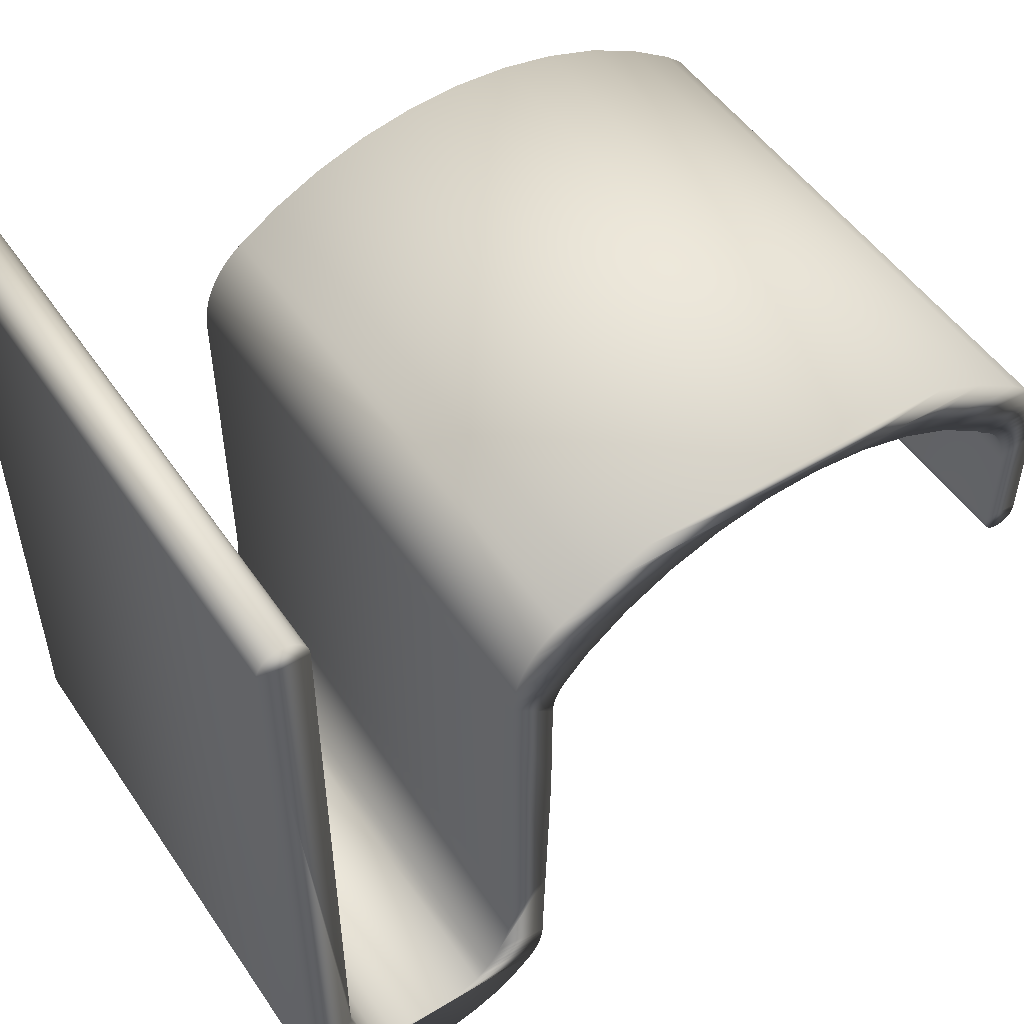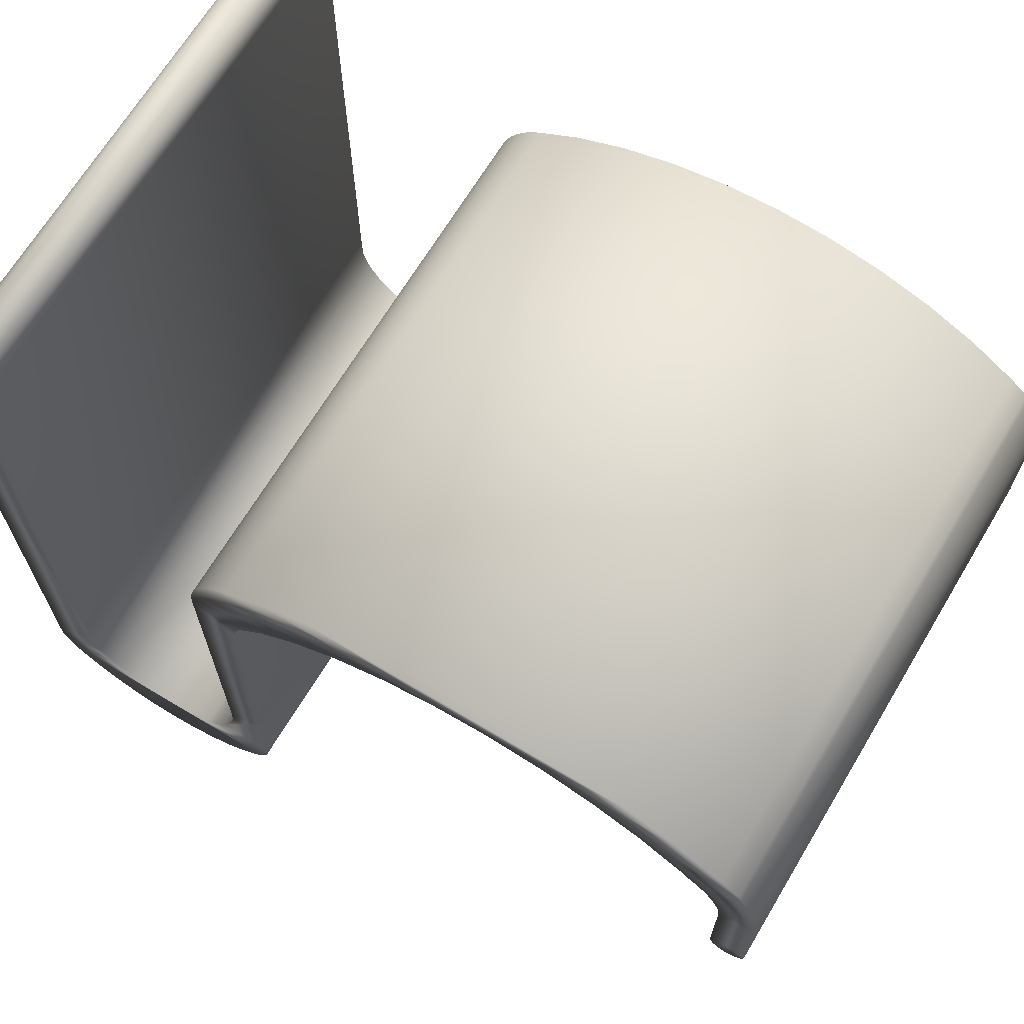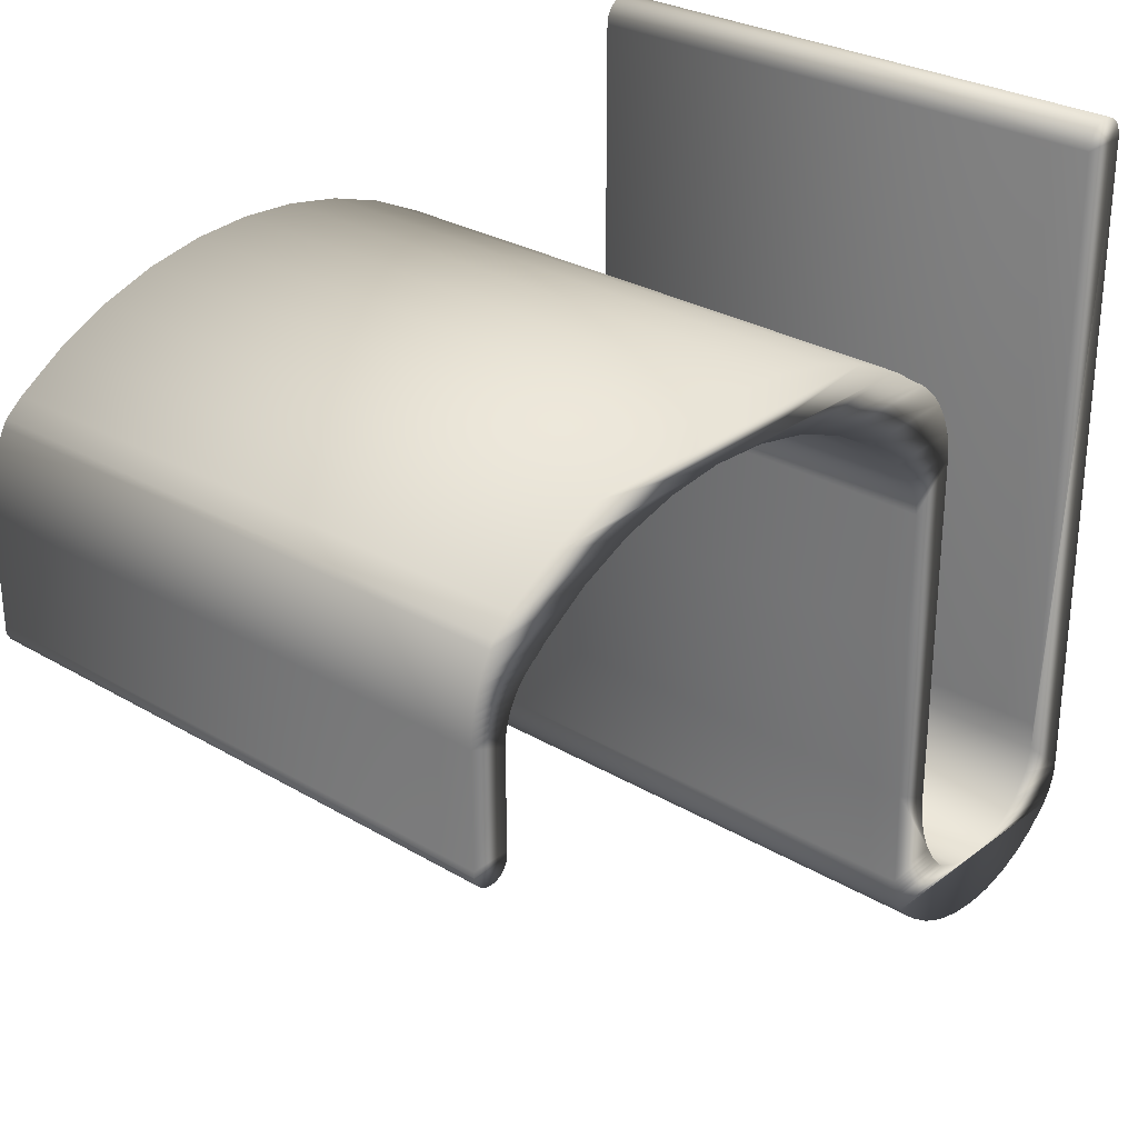
<metadata>
{"format":"obj","ext":"obj","renderer":"f3d","projection":"perspective","resolution":1024,"background":"white","views":[{"elev":51.1,"azim":56.7,"up":"+Z"},{"elev":67.8,"azim":121.0,"up":"+Z"},{"elev":28.6,"azim":-138.4,"up":"+Z"}]}
</metadata>
<code>
v 0.2185 0.3524 -0.004209
v 0.2185 0.3441 -0.004209
v 0.2185 0.3482 -0.004828
v 0.2185 0.3562 -0.002405
v -0.2185 0.3562 -0.002405
v -0.2185 0.3524 -0.004209
v -0.2185 0.3482 -0.004828
v -0.2185 0.3441 -0.004209
v 0.2185 0.3402 -0.002405
v -0.2185 0.3402 -0.002405
v 0.2185 0.3371 0.000429
v -0.2185 0.3371 0.000429
v -0.2185 0.3349 0.004049
v 0.2185 0.3349 0.004049
v 0.2185 0.3616 0.004049
v 0.2185 0.3594 0.000429
v -0.2185 0.3594 0.000429
v -0.2185 0.3616 0.004049
v -0.2185 0.3626 0.008146
v -0.2185 0.3339 0.008146
v 0.2185 0.3339 0.008146
v 0.2185 0.3626 0.008146
v 0.2185 0.3624 0.01237
v -0.2185 0.3624 0.01237
v -0.2185 0.3341 0.01237
v 0.2185 0.3341 0.01237
v 0.2185 0.3624 0.09602
v -0.2185 0.3624 0.09602
v -0.2185 0.3341 0.08504
v 0.2185 0.3341 0.08504
v 0.2185 0.3339 0.09004
v 0.2185 0.3332 0.09499
v 0.2185 0.3322 0.09988
v 0.2185 0.3623 0.1017
v -0.2185 0.3623 0.1017
v -0.2185 0.3322 0.09988
v -0.2185 0.3332 0.09499
v -0.2185 0.3339 0.09004
v -0.2185 0.3307 0.1047
v 0.2185 0.3307 0.1047
v 0.2185 0.3619 0.1073
v -0.2185 0.3619 0.1073
v -0.2185 0.3288 0.1093
v 0.2185 0.3288 0.1093
v 0.2185 0.3612 0.1129
v -0.2185 0.3612 0.1129
v -0.2185 0.3265 0.1137
v 0.2185 0.3265 0.1137
v 0.2185 0.3602 0.1185
v -0.2185 0.3602 0.1185
v -0.2185 0.3238 0.118
v 0.2185 0.3238 0.118
v 0.2185 0.3208 0.1219
v 0.2185 0.359 0.124
v -0.2185 0.359 0.124
v -0.2185 0.3208 0.1219
v -0.2185 0.3174 0.1256
v 0.2185 0.3174 0.1256
v 0.2185 0.3575 0.1295
v -0.2185 0.3575 0.1295
v -0.2185 0.3138 0.129
v 0.2185 0.3138 0.129
v 0.2185 0.3098 0.1321
v 0.2185 0.3558 0.1348
v -0.2185 0.3558 0.1348
v -0.2185 0.3098 0.1321
v 0.2185 0.3056 0.1348
v -0.2185 0.3056 0.1348
v 0.2185 0.3002 0.1399
v -0.2185 0.3002 0.1399
v 0.2185 0.2653 0.1632
v -0.2185 0.2653 0.1632
v 0.2185 0.2269 0.1807
v -0.2185 0.2269 0.1807
v 0.2185 0.1861 0.1921
v -0.2185 0.1861 0.1921
v 0.2185 0.1439 0.1969
v -0.2185 0.1439 0.1969
v 0.2185 0.1014 0.195
v -0.2185 0.1014 0.195
v 0.2185 0.05985 0.1865
v -0.2185 0.05985 0.1865
v 0.2185 0.02027 0.1717
v -0.2185 0.02027 0.1717
v 0.2185 -0.01626 0.1509
v -0.2185 -0.01626 0.1509
v 0.2185 -0.04875 0.1247
v -0.2185 -0.04875 0.1247
v -0.2185 -0.06512 0.1063
v 0.2185 -0.06512 0.1063
v 0.2185 -0.1103 0.1118
v 0.2185 -0.1106 0.1043
v 0.2185 -0.06684 0.1043
v 0.2185 -0.06844 0.1021
v 0.2185 -0.0699 0.09986
v 0.2185 -0.07123 0.09752
v 0.2185 -0.07241 0.09511
v 0.2185 -0.07344 0.09263
v 0.2185 -0.07432 0.09009
v 0.2185 -0.07505 0.0875
v 0.2185 -0.07561 0.08488
v 0.2185 -0.07602 0.08223
v 0.2185 -0.07626 0.07955
v 0.2185 -0.07634 0.07686
v 0.2185 -0.07634 -0.02126
v 0.2185 -0.07971 -0.1523
v 0.2185 -0.1106 -0.1703
v 0.2185 -0.1108 -0.1769
v 0.2185 -0.1114 -0.1834
v 0.2185 -0.1124 -0.1899
v 0.2185 -0.1138 -0.1963
v 0.2185 -0.1156 -0.2026
v 0.2185 -0.1178 -0.2087
v 0.2185 -0.1203 -0.2148
v 0.2185 -0.1233 -0.2207
v 0.2185 -0.08158 -0.2246
v 0.2185 -0.1265 -0.2263
v 0.2185 -0.08145 -0.228
v 0.2185 -0.08156 -0.2314
v 0.2185 -0.1302 -0.2318
v 0.2185 -0.08188 -0.2348
v 0.2185 -0.1341 -0.237
v 0.2185 -0.08243 -0.2381
v 0.2185 -0.0832 -0.2415
v 0.2185 -0.1384 -0.242
v 0.2185 -0.08418 -0.2447
v 0.2185 -0.1446 -0.2473
v 0.2185 -0.08538 -0.2479
v 0.2185 -0.08679 -0.251
v 0.2185 -0.0884 -0.254
v 0.2185 -0.1638 -0.256
v 0.2185 -0.0902 -0.2569
v 0.2185 -0.1846 -0.2589
v 0.2185 -0.09219 -0.2597
v 0.2185 -0.2863 -0.26
v 0.2185 -0.09435 -0.2623
v 0.2185 -0.2844 -0.2623
v 0.2185 -0.1099 -0.2771
v 0.2185 -0.2689 -0.2771
v 0.2185 -0.1277 -0.2892
v 0.2185 -0.2511 -0.2892
v 0.2185 -0.1472 -0.298
v 0.2185 -0.2316 -0.298
v 0.2185 -0.168 -0.3034
v 0.2185 -0.2108 -0.3034
v 0.2185 -0.1894 -0.3052
v -0.2185 -0.1894 -0.3052
v -0.2185 -0.2108 -0.3034
v -0.2185 -0.2316 -0.298
v -0.2185 -0.2511 -0.2892
v -0.2185 -0.2689 -0.2771
v -0.2185 -0.2844 -0.2623
v -0.2185 -0.2863 -0.26
v -0.2185 -0.2881 -0.2576
v 0.2185 -0.2881 -0.2576
v 0.2185 -0.2053 -0.256
v -0.2185 -0.2053 -0.256
v -0.2185 -0.1846 -0.2589
v -0.2185 -0.1638 -0.256
v -0.2185 -0.1446 -0.2473
v -0.2185 -0.1384 -0.242
v -0.2185 -0.1341 -0.237
v -0.2185 -0.1302 -0.2318
v -0.2185 -0.1265 -0.2263
v -0.2185 -0.1233 -0.2207
v -0.2185 -0.1203 -0.2148
v -0.2185 -0.1178 -0.2087
v -0.2185 -0.1156 -0.2026
v -0.2185 -0.1138 -0.1963
v -0.2185 -0.1124 -0.1899
v -0.2185 -0.1114 -0.1834
v -0.2185 -0.1108 -0.1769
v -0.2185 -0.1106 -0.1703
v -0.2185 -0.1106 0.1043
v -0.2185 -0.1103 0.1118
v -0.2185 -0.1093 0.1192
v 0.2185 -0.1093 0.1192
v 0.2185 -0.1076 0.1266
v 0.2185 -0.1053 0.1337
v 0.2185 -0.1024 0.1406
v 0.2185 -0.09893 0.1473
v 0.2185 -0.09486 0.1536
v 0.2185 -0.09024 0.1595
v 0.2185 -0.08512 0.165
v 0.2185 -0.07953 0.17
v 0.2185 -0.07353 0.1745
v 0.2185 -0.06715 0.1785
v 0.2185 -0.0407 0.1954
v 0.2185 -0.00145 0.2141
v 0.2185 0.2533 0.2141
v 0.2185 0.2925 0.1954
v 0.2185 0.3291 0.172
v 0.2185 0.3432 0.1601
v 0.2185 0.3462 0.1553
v 0.2185 0.349 0.1504
v 0.2185 0.3515 0.1453
v 0.2185 0.3537 0.1401
v -0.2185 0.3537 0.1401
v -0.2185 0.3515 0.1453
v -0.2185 0.349 0.1504
v -0.2185 0.3462 0.1553
v -0.2185 0.3432 0.1601
v -0.2185 0.3291 0.172
v -0.2185 0.2925 0.1954
v -0.2185 0.2533 0.2141
v -0.2185 -0.00145 0.2141
v -0.2185 -0.0407 0.1954
v -0.2185 -0.06715 0.1785
v -0.2185 -0.07353 0.1745
v -0.2185 -0.07953 0.17
v -0.2185 -0.08512 0.165
v -0.2185 -0.09024 0.1595
v -0.2185 -0.09486 0.1536
v -0.2185 -0.09893 0.1473
v -0.2185 -0.1024 0.1406
v -0.2185 -0.1053 0.1337
v -0.2185 -0.1076 0.1266
v -0.2185 -0.06684 0.1043
v -0.2185 -0.06844 0.1021
v -0.2185 -0.0699 0.09986
v -0.2185 -0.07123 0.09752
v -0.2185 -0.07241 0.09511
v -0.2185 -0.07344 0.09263
v -0.2185 -0.07432 0.09009
v -0.2185 -0.07505 0.0875
v -0.2185 -0.07561 0.08488
v -0.2185 -0.07602 0.08223
v -0.2185 -0.07626 0.07955
v -0.2185 -0.07634 0.07686
v -0.2185 -0.07634 -0.02126
v -0.2185 -0.07971 -0.1523
v -0.2185 -0.08158 -0.2246
v -0.2185 -0.08145 -0.228
v -0.2185 -0.08156 -0.2314
v -0.2185 -0.08188 -0.2348
v -0.2185 -0.08243 -0.2381
v -0.2185 -0.0832 -0.2415
v -0.2185 -0.08418 -0.2447
v -0.2185 -0.08538 -0.2479
v -0.2185 -0.08679 -0.251
v -0.2185 -0.0884 -0.254
v -0.2185 -0.0902 -0.2569
v -0.2185 -0.09219 -0.2597
v -0.2185 -0.09435 -0.2623
v -0.2185 -0.1099 -0.2771
v -0.2185 -0.1277 -0.2892
v -0.2185 -0.1472 -0.298
v -0.2185 -0.168 -0.3034
v -0.2185 -0.2897 -0.2551
v 0.2185 -0.2897 -0.2551
v 0.2185 -0.2245 -0.2473
v -0.2185 -0.2245 -0.2473
v -0.2185 -0.2912 -0.2525
v 0.2185 -0.2912 -0.2525
v 0.2185 -0.2925 -0.2499
v 0.2185 -0.2937 -0.2471
v 0.2185 -0.2404 -0.2337
v -0.2185 -0.2404 -0.2337
v -0.2185 -0.2937 -0.2471
v -0.2185 -0.2925 -0.2499
v -0.2185 -0.2947 -0.2443
v 0.2185 -0.2947 -0.2443
v 0.2185 -0.2955 -0.2415
v 0.2185 -0.2962 -0.2386
v 0.2185 -0.2967 -0.2356
v 0.2185 -0.297 -0.2327
v 0.2185 -0.252 -0.2162
v -0.2185 -0.252 -0.2162
v -0.2185 -0.297 -0.2327
v -0.2185 -0.2967 -0.2356
v -0.2185 -0.2962 -0.2386
v -0.2185 -0.2955 -0.2415
v -0.2185 -0.2972 -0.2297
v 0.2185 -0.2972 -0.2297
v 0.2185 -0.2582 -0.1961
v -0.2185 -0.2582 -0.1961
v -0.2185 -0.2972 0.2867
v 0.2185 -0.2972 0.2867
v 0.2185 -0.2585 -0.1751
v -0.2185 -0.2585 -0.1751
v -0.2185 -0.2585 0.2867
v -0.2185 -0.2965 0.2917
v 0.2185 -0.2965 0.2917
v 0.2185 -0.2592 0.2917
v 0.2185 -0.2585 0.2867
v -0.2185 -0.2592 0.2917
v -0.2185 -0.2946 0.2964
v 0.2185 -0.2946 0.2964
v 0.2185 -0.2611 0.2964
v -0.2185 -0.2611 0.2964
v -0.2185 -0.2915 0.3004
v 0.2185 -0.2915 0.3004
v 0.2185 -0.2642 0.3004
v -0.2185 -0.2642 0.3004
v -0.2185 -0.2875 0.3035
v 0.2185 -0.2875 0.3035
v 0.2185 -0.2682 0.3035
v -0.2185 -0.2682 0.3035
v -0.2185 -0.2829 0.3054
v 0.2185 -0.2829 0.3054
v 0.2185 -0.2729 0.3054
v -0.2185 -0.2729 0.3054
v -0.2185 -0.2779 0.3061
v 0.2185 -0.2779 0.3061
v 0.2185 0.03985 0.2276
v -0.2185 0.03985 0.2276
v 0.2185 0.08253 0.2359
v -0.2185 0.08253 0.2359
v 0.2185 0.1259 0.2386
v -0.2185 0.1259 0.2386
v 0.2185 0.1693 0.2359
v -0.2185 0.1693 0.2359
v 0.2185 0.212 0.2276
v -0.2185 0.212 0.2276
g mesh1_mesh1-geometry
f 1 2 3
f 2 1 4
f 1 5 4
f 5 1 6
f 3 6 1
f 6 3 7
f 2 7 3
f 7 2 8
f 9 8 2
f 8 9 10
f 11 10 9
f 10 11 12
f 11 13 12
f 13 11 14
f 11 15 14
f 11 16 15
f 9 16 11
f 9 4 16
f 2 4 9
f 4 17 16
f 17 4 5
f 5 12 17
f 5 10 12
f 6 10 5
f 6 8 10
f 8 6 7
f 17 12 13
f 17 13 18
f 18 13 19
f 19 13 20
f 14 20 13
f 20 14 21
f 14 22 21
f 14 15 22
f 18 22 15
f 22 18 19
f 19 23 22
f 23 19 24
f 19 25 24
f 19 20 25
f 21 25 20
f 25 21 26
f 21 23 26
f 21 22 23
f 26 23 27
f 24 27 23
f 27 24 28
f 24 29 28
f 24 25 29
f 26 29 25
f 29 26 30
f 26 27 30
f 30 27 31
f 31 27 32
f 32 27 33
f 33 27 34
f 28 34 27
f 34 28 35
f 28 36 35
f 28 37 36
f 28 38 37
f 28 29 38
f 30 38 29
f 38 30 31
f 31 37 38
f 37 31 32
f 32 36 37
f 36 32 33
f 33 39 36
f 39 33 40
f 33 34 40
f 40 34 41
f 35 41 34
f 41 35 42
f 35 39 42
f 35 36 39
f 42 39 43
f 40 43 39
f 43 40 44
f 40 41 44
f 44 41 45
f 42 45 41
f 45 42 46
f 42 43 46
f 46 43 47
f 43 48 47
f 48 43 44
f 44 45 48
f 48 45 49
f 46 49 45
f 49 46 50
f 46 47 50
f 50 47 51
f 48 51 47
f 51 48 52
f 48 49 52
f 52 49 53
f 53 49 54
f 50 54 49
f 54 50 55
f 50 56 55
f 50 51 56
f 52 56 51
f 56 52 53
f 53 57 56
f 57 53 58
f 53 54 58
f 58 54 59
f 55 59 54
f 59 55 60
f 55 57 60
f 55 56 57
f 60 57 61
f 57 62 61
f 62 57 58
f 58 59 62
f 62 59 63
f 63 59 64
f 60 64 59
f 64 60 65
f 60 66 65
f 60 61 66
f 61 63 66
f 63 61 62
f 67 66 63
f 66 67 68
f 69 68 67
f 68 69 70
f 71 70 69
f 70 71 72
f 73 72 71
f 72 73 74
f 75 74 73
f 74 75 76
f 77 76 75
f 76 77 78
f 79 78 77
f 78 79 80
f 81 80 79
f 80 81 82
f 83 82 81
f 82 83 84
f 85 84 83
f 84 85 86
f 87 86 85
f 86 87 88
f 87 89 88
f 89 87 90
f 91 90 87
f 92 90 91
f 92 93 90
f 92 94 93
f 92 95 94
f 92 96 95
f 92 97 96
f 92 98 97
f 92 99 98
f 92 100 99
f 92 101 100
f 92 102 101
f 92 103 102
f 92 104 103
f 92 105 104
f 92 106 105
f 107 106 92
f 108 106 107
f 109 106 108
f 110 106 109
f 111 106 110
f 112 106 111
f 113 106 112
f 114 106 113
f 115 106 114
f 115 116 106
f 117 116 115
f 117 118 116
f 117 119 118
f 120 119 117
f 120 121 119
f 122 121 120
f 122 123 121
f 122 124 123
f 125 124 122
f 125 126 124
f 127 126 125
f 127 128 126
f 127 129 128
f 127 130 129
f 131 130 127
f 131 132 130
f 133 132 131
f 132 133 134
f 135 134 133
f 135 136 134
f 137 136 135
f 137 138 136
f 139 138 137
f 139 140 138
f 141 140 139
f 141 142 140
f 143 142 141
f 143 144 142
f 145 144 143
f 144 145 146
f 145 147 146
f 147 145 148
f 143 148 145
f 148 143 149
f 141 149 143
f 149 141 150
f 139 150 141
f 150 139 151
f 137 151 139
f 151 137 152
f 137 153 152
f 153 137 135
f 135 154 153
f 154 135 155
f 135 133 155
f 155 133 156
f 133 157 156
f 157 133 158
f 131 158 133
f 158 131 159
f 127 159 131
f 159 127 160
f 125 160 127
f 160 125 161
f 125 162 161
f 162 125 122
f 122 163 162
f 163 122 120
f 120 164 163
f 164 120 117
f 117 165 164
f 165 117 115
f 115 166 165
f 166 115 114
f 114 167 166
f 167 114 113
f 113 168 167
f 168 113 112
f 112 169 168
f 169 112 111
f 111 170 169
f 170 111 110
f 110 171 170
f 171 110 109
f 109 172 171
f 172 109 108
f 108 173 172
f 173 108 107
f 107 174 173
f 174 107 92
f 92 175 174
f 175 92 91
f 91 176 175
f 176 91 177
f 91 87 177
f 177 87 178
f 178 87 85
f 178 85 179
f 179 85 180
f 180 85 181
f 181 85 182
f 182 85 83
f 182 83 183
f 183 83 184
f 184 83 185
f 185 83 186
f 186 83 81
f 186 81 187
f 187 81 188
f 188 81 79
f 188 79 77
f 188 77 189
f 77 190 189
f 77 191 190
f 75 191 77
f 73 191 75
f 73 192 191
f 71 192 73
f 71 193 192
f 71 194 193
f 71 195 194
f 71 196 195
f 71 197 196
f 69 197 71
f 67 197 69
f 67 64 197
f 63 64 67
f 65 197 64
f 197 65 198
f 65 70 198
f 65 68 70
f 65 66 68
f 198 70 72
f 198 72 199
f 199 72 200
f 200 72 201
f 201 72 202
f 202 72 203
f 203 72 74
f 203 74 204
f 204 74 76
f 204 76 78
f 204 78 205
f 205 78 206
f 78 207 206
f 80 207 78
f 82 207 80
f 82 208 207
f 82 209 208
f 84 209 82
f 84 210 209
f 84 211 210
f 84 212 211
f 84 213 212
f 86 213 84
f 86 214 213
f 86 215 214
f 86 216 215
f 86 217 216
f 88 217 86
f 88 176 217
f 88 175 176
f 89 175 88
f 89 174 175
f 218 174 89
f 219 174 218
f 220 174 219
f 221 174 220
f 222 174 221
f 223 174 222
f 224 174 223
f 225 174 224
f 226 174 225
f 227 174 226
f 228 174 227
f 229 174 228
f 230 174 229
f 231 174 230
f 231 173 174
f 231 172 173
f 231 171 172
f 231 170 171
f 231 169 170
f 231 168 169
f 231 167 168
f 231 166 167
f 231 165 166
f 232 165 231
f 232 164 165
f 233 164 232
f 234 164 233
f 234 163 164
f 235 163 234
f 235 162 163
f 236 162 235
f 237 162 236
f 237 161 162
f 238 161 237
f 238 160 161
f 239 160 238
f 240 160 239
f 241 160 240
f 241 159 160
f 242 159 241
f 242 158 159
f 158 242 243
f 132 243 242
f 243 132 134
f 134 244 243
f 244 134 136
f 138 244 136
f 244 138 245
f 140 245 138
f 245 140 246
f 142 246 140
f 246 142 247
f 144 247 142
f 247 144 248
f 146 248 144
f 248 146 147
f 148 248 147
f 248 148 149
f 248 149 247
f 247 149 150
f 247 150 246
f 246 150 151
f 246 151 245
f 245 151 152
f 245 152 244
f 244 152 153
f 244 153 243
f 243 153 158
f 158 153 154
f 158 154 157
f 157 154 249
f 155 249 154
f 249 155 250
f 155 156 250
f 250 156 251
f 156 252 251
f 252 156 157
f 157 249 252
f 252 249 253
f 249 254 253
f 254 249 250
f 250 251 254
f 254 251 255
f 255 251 256
f 256 251 257
f 251 258 257
f 258 251 252
f 252 259 258
f 252 260 259
f 252 253 260
f 254 260 253
f 260 254 255
f 255 259 260
f 259 255 256
f 256 261 259
f 261 256 262
f 256 257 262
f 262 257 263
f 263 257 264
f 264 257 265
f 265 257 266
f 266 257 267
f 258 267 257
f 267 258 268
f 258 269 268
f 258 270 269
f 258 271 270
f 258 272 271
f 258 261 272
f 258 259 261
f 262 272 261
f 272 262 263
f 263 271 272
f 271 263 264
f 264 270 271
f 270 264 265
f 265 269 270
f 269 265 266
f 266 273 269
f 273 266 274
f 266 267 274
f 274 267 275
f 268 275 267
f 275 268 276
f 268 273 276
f 268 269 273
f 276 273 277
f 274 277 273
f 277 274 278
f 274 275 278
f 278 275 279
f 276 279 275
f 279 276 280
f 276 277 280
f 280 277 281
f 281 277 282
f 278 282 277
f 282 278 283
f 278 284 283
f 278 285 284
f 278 279 285
f 280 285 279
f 285 280 281
f 281 284 285
f 284 281 286
f 281 282 286
f 286 282 287
f 283 287 282
f 287 283 288
f 283 289 288
f 283 284 289
f 286 289 284
f 289 286 290
f 286 287 290
f 290 287 291
f 288 291 287
f 291 288 292
f 288 293 292
f 288 289 293
f 290 293 289
f 293 290 294
f 290 291 294
f 294 291 295
f 292 295 291
f 295 292 296
f 292 297 296
f 292 293 297
f 294 297 293
f 297 294 298
f 294 295 298
f 298 295 299
f 296 299 295
f 299 296 300
f 296 301 300
f 296 297 301
f 298 301 297
f 301 298 302
f 298 299 302
f 302 299 303
f 300 303 299
f 303 300 304
f 300 301 304
f 302 304 301
f 304 302 303
f 242 130 132
f 130 242 241
f 241 129 130
f 129 241 240
f 240 128 129
f 128 240 239
f 239 126 128
f 126 239 238
f 238 124 126
f 124 238 237
f 237 123 124
f 123 237 236
f 236 121 123
f 121 236 235
f 235 119 121
f 119 235 234
f 234 118 119
f 118 234 233
f 233 116 118
f 116 233 232
f 232 106 116
f 106 232 231
f 231 105 106
f 105 231 230
f 230 104 105
f 104 230 229
f 229 103 104
f 103 229 228
f 228 102 103
f 102 228 227
f 227 101 102
f 101 227 226
f 226 100 101
f 100 226 225
f 225 99 100
f 99 225 224
f 224 98 99
f 98 224 223
f 223 97 98
f 97 223 222
f 222 96 97
f 96 222 221
f 221 95 96
f 95 221 220
f 220 94 95
f 94 220 219
f 219 93 94
f 93 219 218
f 218 90 93
f 90 218 89
f 177 217 176
f 217 177 178
f 178 216 217
f 216 178 179
f 179 215 216
f 215 179 180
f 180 214 215
f 214 180 181
f 181 213 214
f 213 181 182
f 182 212 213
f 212 182 183
f 183 211 212
f 211 183 184
f 185 211 184
f 211 185 210
f 186 210 185
f 210 186 209
f 187 209 186
f 209 187 208
f 188 208 187
f 208 188 207
f 189 207 188
f 207 189 206
f 305 206 189
f 206 305 306
f 307 306 305
f 306 307 308
f 309 308 307
f 308 309 310
f 311 310 309
f 310 311 312
f 313 312 311
f 312 313 314
f 190 314 313
f 314 190 205
f 191 205 190
f 205 191 204
f 192 204 191
f 204 192 203
f 193 203 192
f 203 193 202
f 193 201 202
f 201 193 194
f 195 201 194
f 201 195 200
f 195 199 200
f 199 195 196
f 196 198 199
f 198 196 197
f 205 306 314
f 205 206 306
f 314 306 308
f 314 308 312
f 312 308 310
f 305 190 313
f 189 190 305
f 305 313 311
f 305 311 307
f 307 311 309
f 15 17 18
f 17 15 16

</code>
